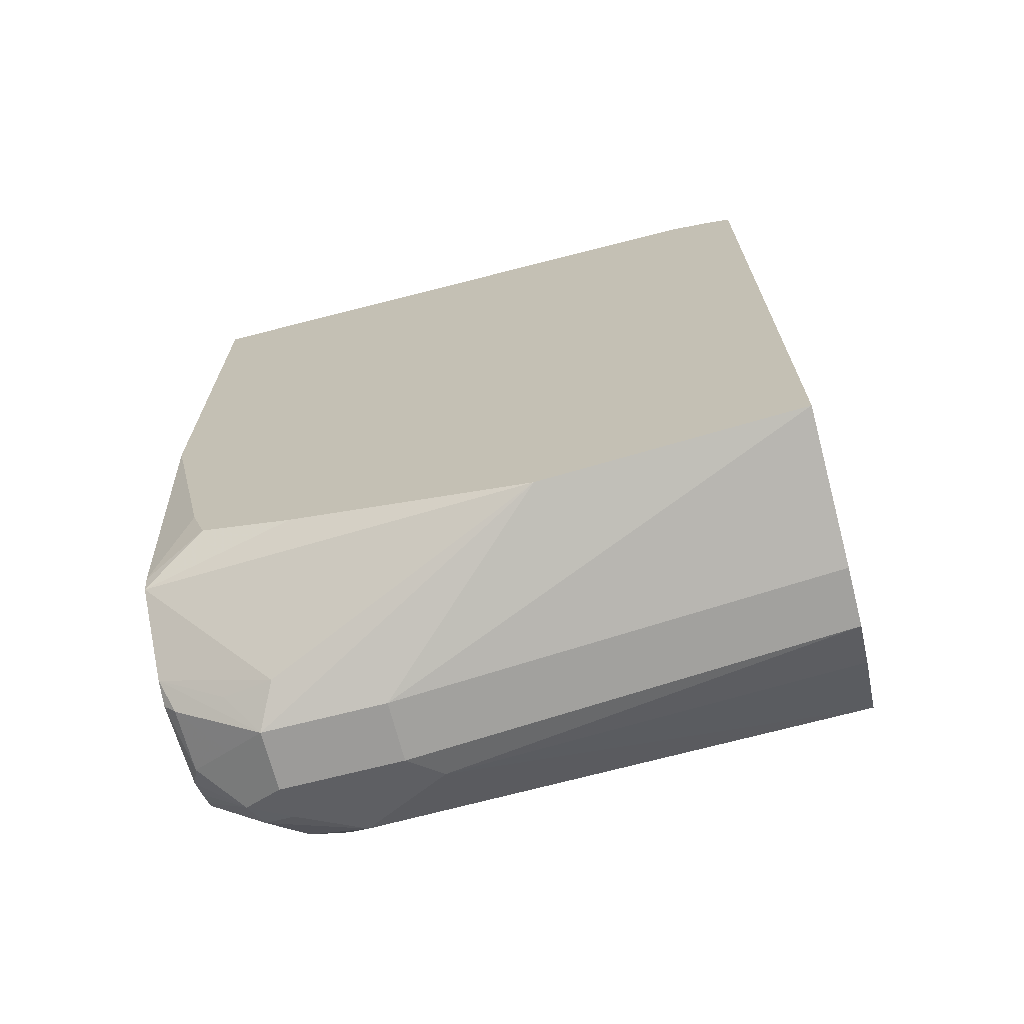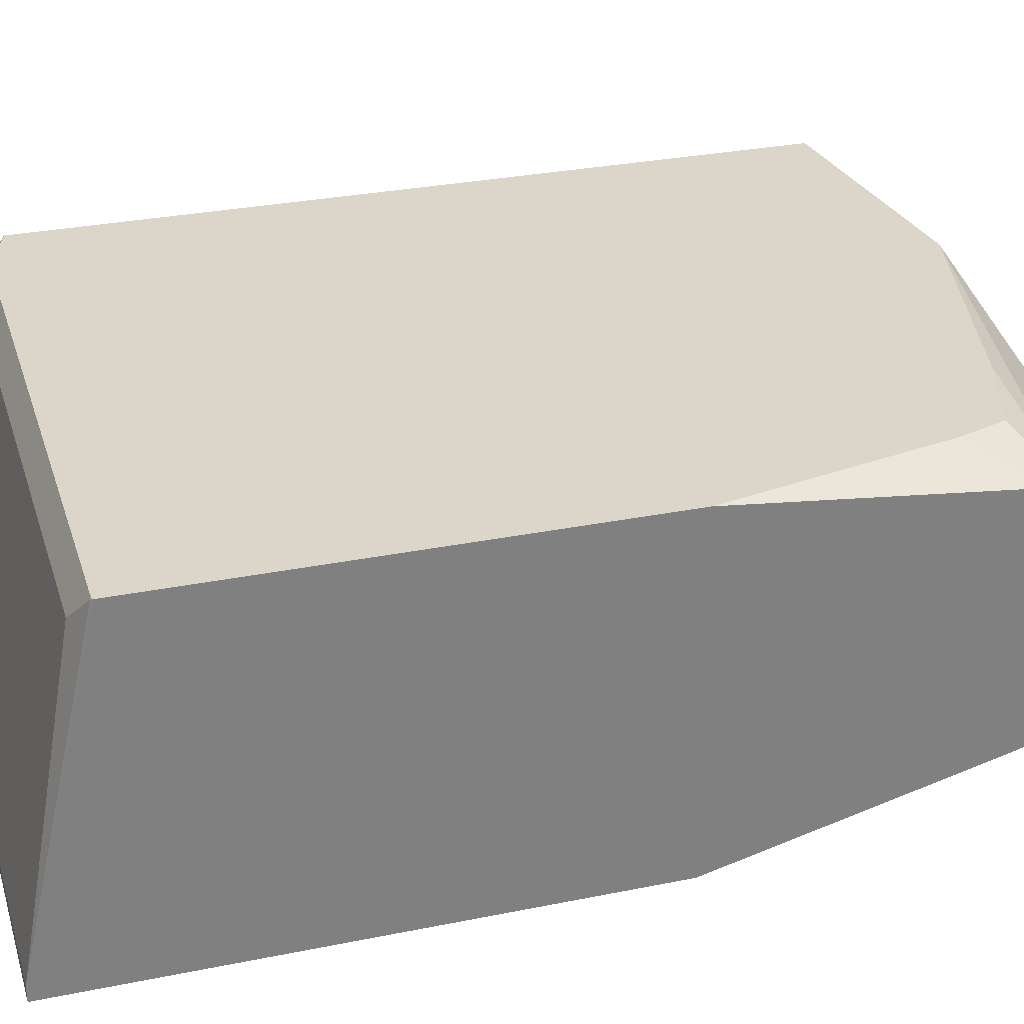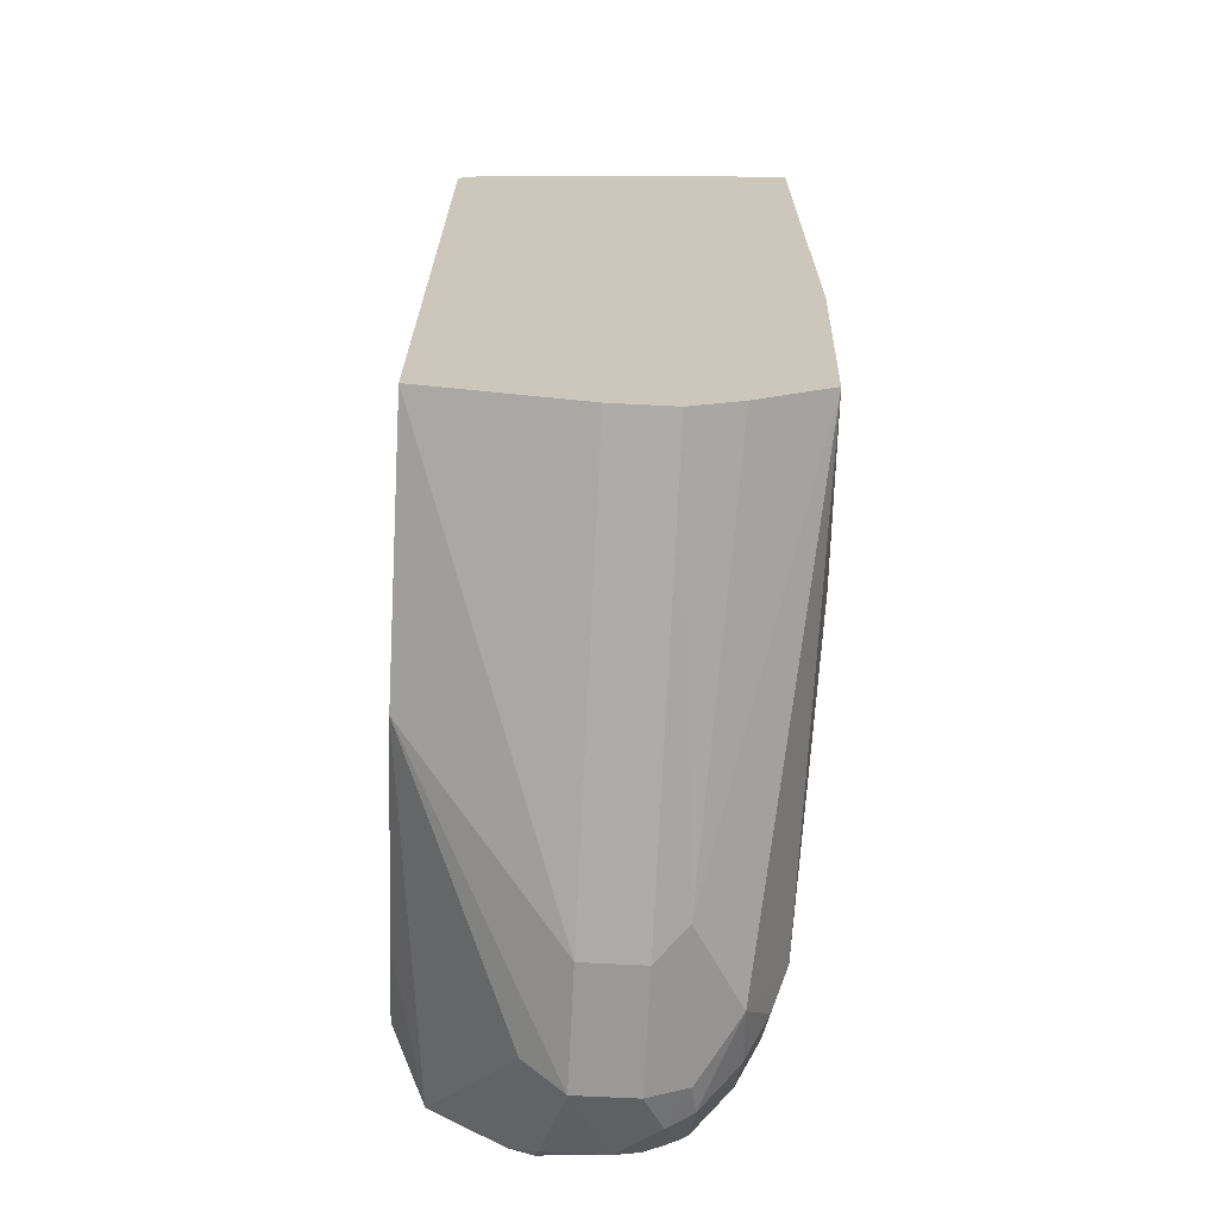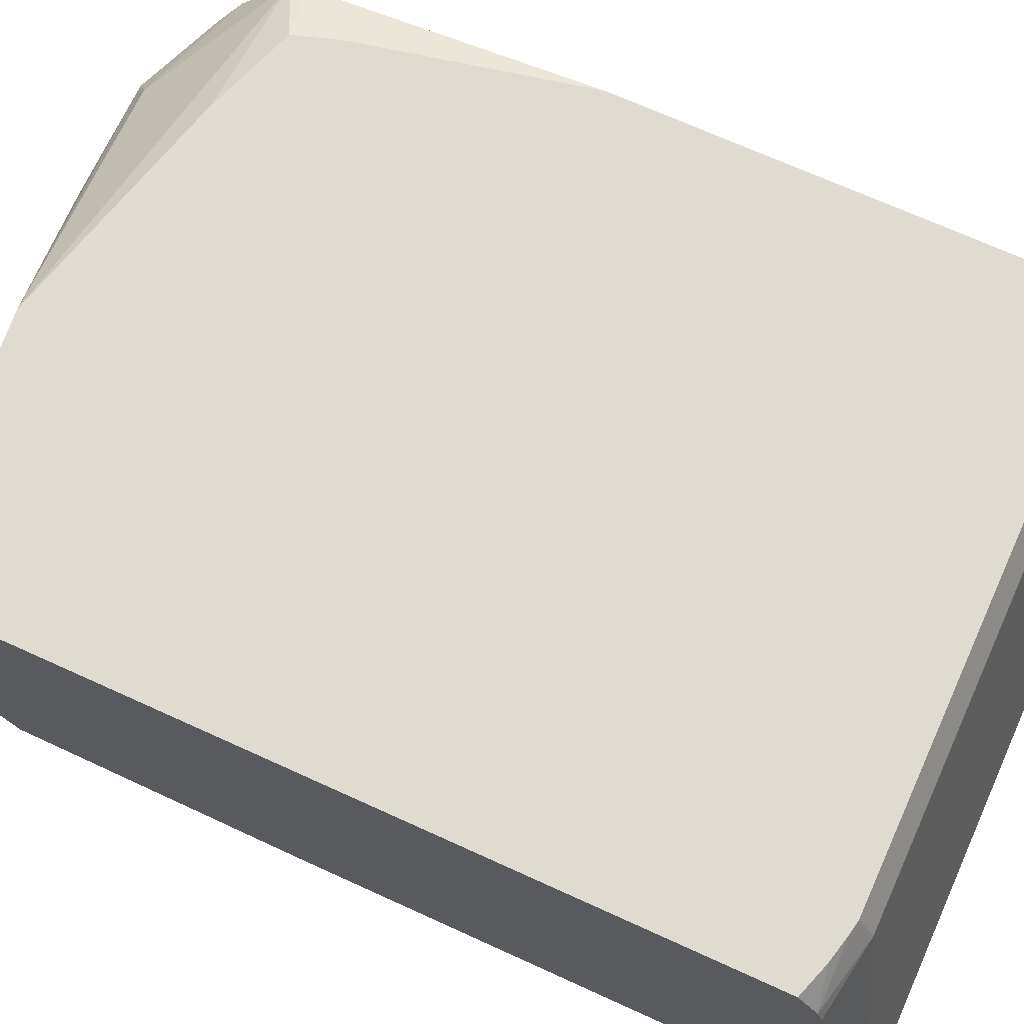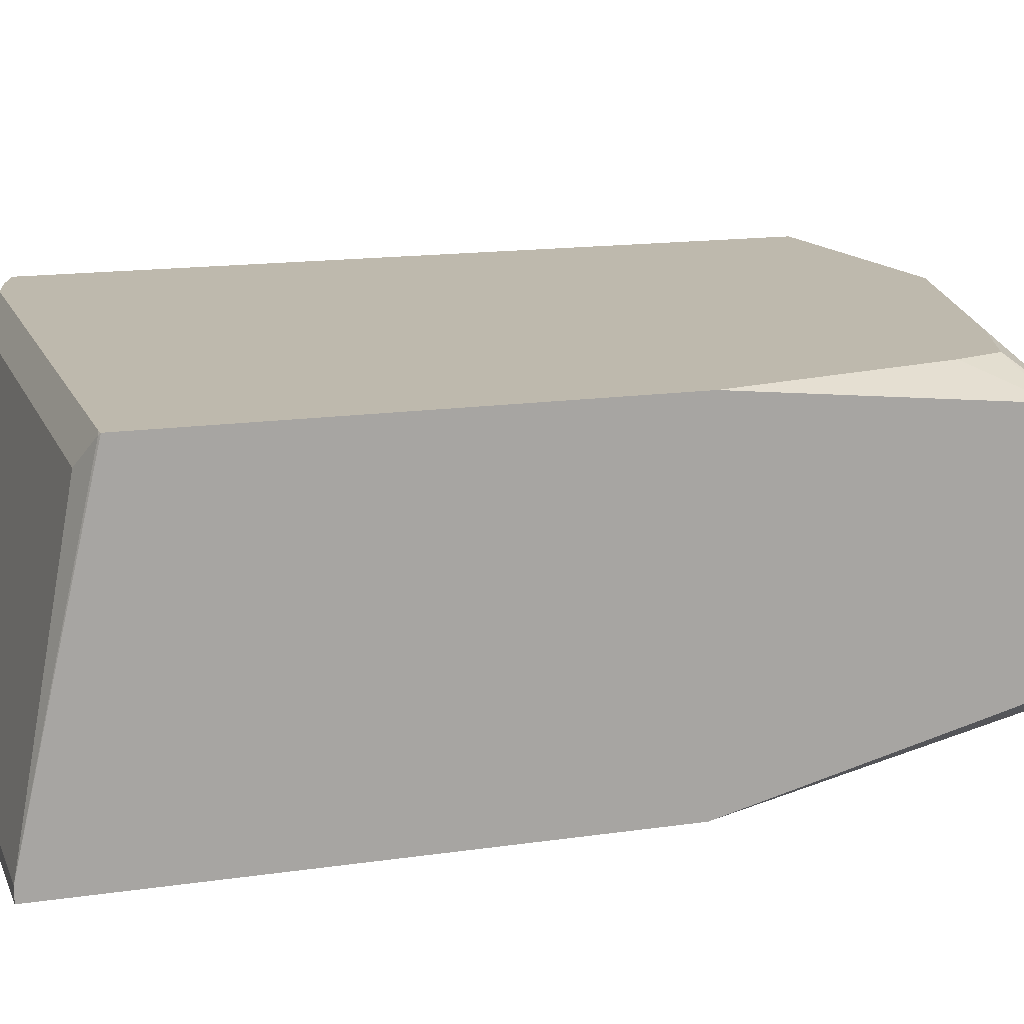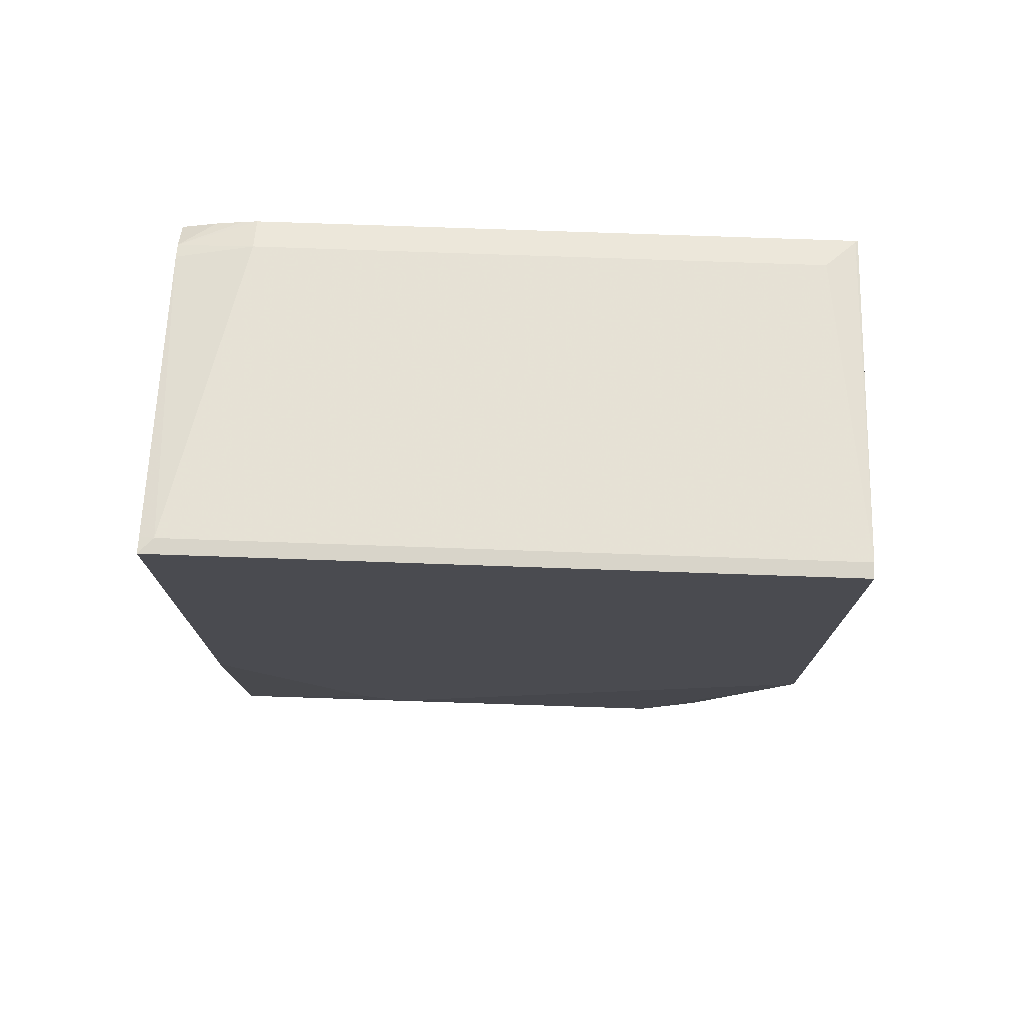
<metadata>
{"format":"obj","ext":"obj","renderer":"f3d","projection":"perspective","resolution":1024,"background":"white","views":[{"elev":-69.7,"azim":14.4,"up":"+Y"},{"elev":29.9,"azim":-106.5,"up":"+Z"},{"elev":-69.0,"azim":87.1,"up":"+Y"},{"elev":69.8,"azim":114.5,"up":"+Z"},{"elev":15.1,"azim":-107.4,"up":"+Z"},{"elev":75.5,"azim":-178.0,"up":"+Y"}]}
</metadata>
<code>
v 0.1655 0.1206 -0.5477
v -0.05109 0.1206 -0.5477
v 0.1655 0.1206 -0.5475
v 0.1655 -0.06029 -0.5477
v -0.05109 0.1206 -0.5428
v -0.05109 -0.06029 -0.5477
v 0.1608 0.1206 -0.5428
v 0.1655 0.1194 -0.5422
v 0.1655 -0.1556 -0.5438
v 0.115 -0.1225 -0.5477
v -0.05109 0.09527 -0.433
v -0.05025 0.09546 -0.4322
v -0.04019 0.1005 -0.4423
v 0.1005 -0.1308 -0.5477
v 1.244e-05 -0.1608 -0.5428
v -0.02009 -0.1407 -0.5428
v -0.03014 -0.1507 -0.5377
v -0.04019 -0.1608 -0.5302
v -0.05109 -0.1407 -0.5273
v 0.1407 0.1005 -0.4423
v 0.1655 0.09666 -0.4451
v 0.1655 -0.1726 -0.5191
v 0.03017 -0.196 -0.5126
v 1.244e-05 -0.1876 -0.5294
v -0.05109 0.09489 -0.4316
v -0.0509 0.09499 -0.4316
v -0.0483 0.09514 -0.4316
v -0.01004 -0.1709 -0.5377
v -0.02009 -0.1809 -0.5302
v -0.05025 -0.1709 -0.5176
v -0.05109 -0.17 -0.5174
v -0.05109 -0.1608 -0.522
v 0.1407 0.09514 -0.4316
v 0.1655 0.09489 -0.4403
v 0.1655 -0.1793 -0.5057
v 0.02012 -0.201 -0.5026
v 0.02012 -0.1943 -0.516
v 0.1655 -0.1809 -0.5026
v -0.02009 -0.1943 -0.516
v -0.03014 -0.1909 -0.5176
v -0.05109 -0.06029 -0.4316
v -0.03349 -0.1943 -0.5093
v -0.05109 -0.1717 -0.5155
v 0.1457 0.0942 -0.4316
v 0.1543 0.09218 -0.4316
v 0.1608 0.09001 -0.4316
v 0.1655 0.08844 -0.4316
v 0.02012 -0.201 -0.4825
v -0.02009 -0.201 -0.5026
v 0.1655 -0.1809 -0.4825
v -0.05109 -0.1558 -0.4414
v -0.03506 -0.1351 -0.4316
v -0.03349 -0.1943 -0.4892
v -0.0469 -0.1876 -0.4958
v -0.05109 -0.1792 -0.5042
v -0.05109 -0.1755 -0.5104
v 0.1655 -0.1722 -0.4316
v -0.02009 -0.201 -0.4825
v 0.07892 -0.1809 -0.4316
v -0.05109 -0.1614 -0.4426
v -0.03002 -0.1506 -0.4316
v -0.04738 -0.1866 -0.4753
v -0.05109 -0.1831 -0.4742
v -0.01339 -0.1943 -0.4691
v -0.03014 -0.1909 -0.4724
v -0.05109 -0.1799 -0.4666
v 1.244e-05 -0.1608 -0.4316
f 34 46 47
f 25 47 46
f 25 46 45
f 25 45 44
f 25 44 33
f 25 33 27
f 30 40 42
f 30 42 43
f 33 44 34
f 34 44 45
f 34 45 46
f 25 57 47
f 25 27 26
f 30 43 31
f 24 39 40
f 25 67 59
f 25 61 67
f 25 52 61
f 25 41 52
f 24 29 28
f 24 40 29
f 24 37 39
f 23 38 36
f 23 35 38
f 23 37 24
f 23 36 37
f 22 35 23
f 20 34 21
f 36 50 48
f 25 59 57
f 36 48 58
f 53 58 62
f 36 49 39
f 20 33 34
f 64 66 65
f 62 66 63
f 60 66 64
f 60 67 61
f 59 60 64
f 59 67 60
f 58 66 62
f 58 65 66
f 58 64 65
f 58 59 64
f 54 62 63
f 54 63 55
f 53 62 54
f 51 61 52
f 51 60 61
f 48 59 58
f 48 57 59
f 48 50 57
f 42 58 53
f 42 49 58
f 42 56 43
f 42 55 56
f 42 54 55
f 42 53 54
f 41 51 52
f 39 42 40
f 39 49 42
f 36 39 37
f 36 58 49
f 18 32 19
f 36 38 50
f 18 30 31
f 2 41 25
f 2 51 41
f 2 60 51
f 2 66 60
f 2 63 66
f 2 55 63
f 2 56 55
f 2 43 56
f 2 31 43
f 2 32 31
f 2 19 32
f 2 6 19
f 1 6 2
f 1 14 6
f 1 10 14
f 1 4 10
f 1 22 9
f 1 35 22
f 1 38 35
f 1 50 38
f 1 57 50
f 1 47 57
f 1 34 47
f 1 21 34
f 1 8 21
f 1 3 8
f 1 7 3
f 1 5 7
f 1 2 5
f 2 25 11
f 2 11 5
f 1 9 4
f 18 31 32
f 3 7 8
f 18 40 30
f 18 29 40
f 18 28 29
f 17 28 18
f 15 17 16
f 15 28 17
f 15 24 28
f 13 27 33
f 12 27 13
f 12 26 27
f 11 26 12
f 11 25 26
f 9 14 10
f 9 15 14
f 13 33 20
f 9 23 24
f 4 9 10
f 9 24 15
f 5 11 12
f 5 12 13
f 5 13 20
f 6 14 15
f 6 15 16
f 5 20 7
f 6 17 18
f 6 18 19
f 7 20 21
f 7 21 8
f 9 22 23
f 6 16 17

</code>
